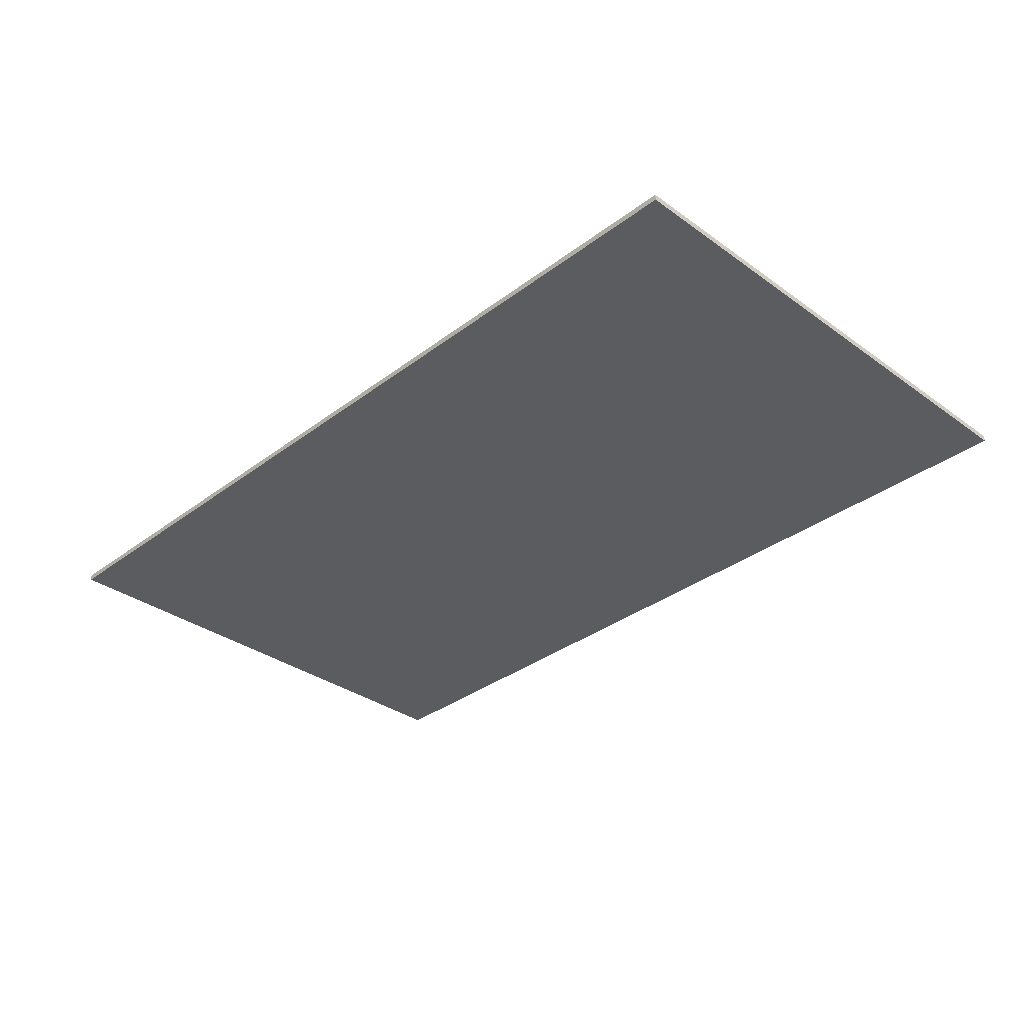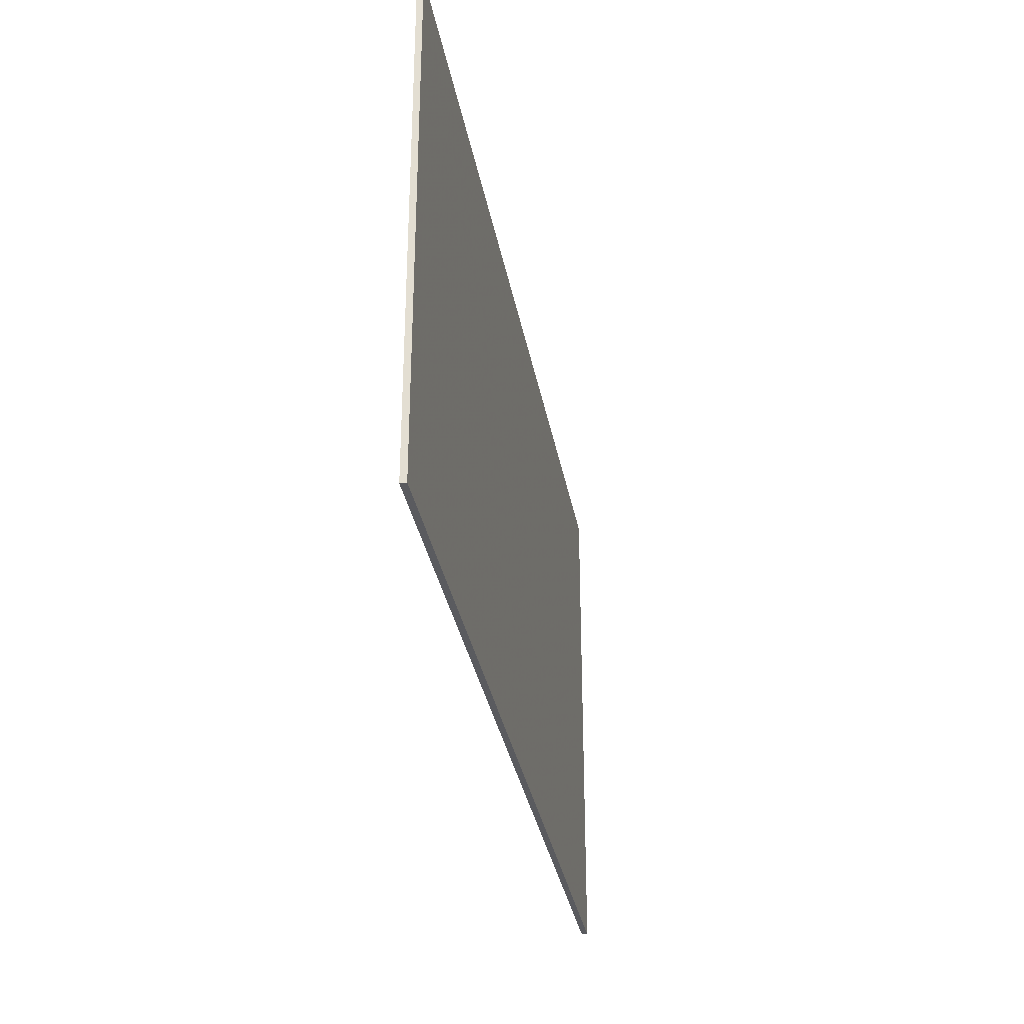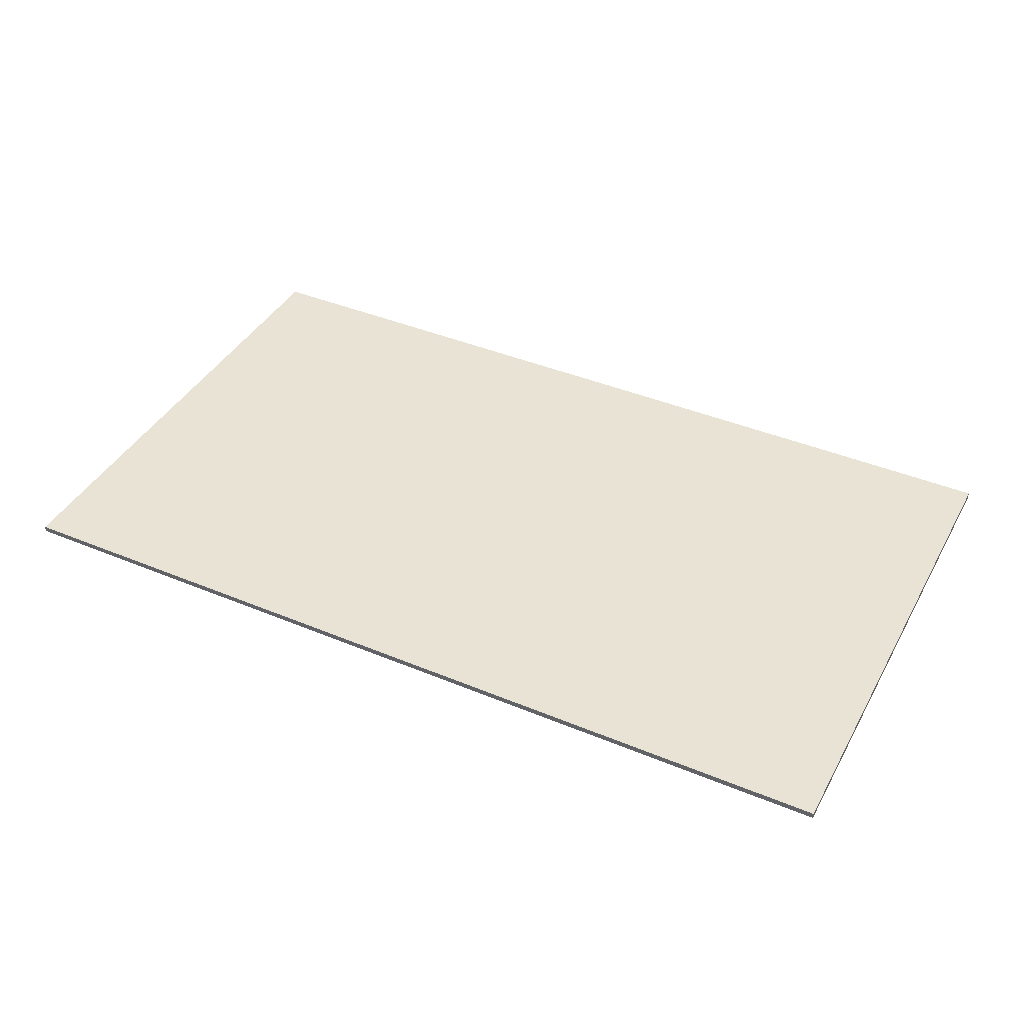
<metadata>
{"format":"obj","ext":"obj","renderer":"f3d","projection":"perspective","resolution":1024,"background":"white","views":[{"elev":-33.8,"azim":-134.3,"up":"+Y"},{"elev":-32.8,"azim":100.1,"up":"+Z"},{"elev":41.0,"azim":-153.1,"up":"+Y"}]}
</metadata>
<code>
v 0.95 0 0.55
v 0.95 0 -0.55
v -0.95 0 -0.55
v -0.95 0 0.55
v -0.95 -0.0125 0.55
v 0.95 -0.0125 0.55
v 0.95 0 0.55
v -0.95 0 0.55
v -0.95 -0.0125 -0.55
v -0.95 -0.0125 0.55
v -0.95 0 0.55
v -0.95 0 -0.55
v 0.95 -0.0125 -0.55
v -0.95 -0.0125 -0.55
v -0.95 0 -0.55
v 0.95 0 -0.55
v 0.95 -0.0125 0.55
v 0.95 -0.0125 -0.55
v 0.95 0 -0.55
v 0.95 0 0.55
v -0.3845 -0.0125 -0.046
v -0.2575 -0.0125 -0.045
v -0.1765 -0.0125 0.0445
v -0.267 -0.0125 0.1855
v 0.441 -0.0125 -0.0415
v 0.4855 -0.0125 0.023
v 0.417 -0.0125 0.1035
v 0.424 -0.0125 -0.0455
v -0.502 -0.0125 -0.171
v -0.4585 -0.0125 -0.067
v -0.4755 -0.0125 -0.057
v -0.2085 -0.0125 -0.0265
v -0.186 -0.0125 0.0005
v -0.1765 -0.0125 0.0445
v -0.235 -0.0125 -0.04
v -0.3845 -0.0125 -0.046
v -0.469 -0.0125 0.013
v -0.4555 -0.0125 -0.014
v -0.4285 -0.0125 -0.0365
v -0.475 -0.0125 0.095
v -0.474 -0.0125 0.035
v -0.469 -0.0125 0.013
v -0.3845 -0.0125 -0.046
v -0.443 -0.0125 0.166
v -0.4655 -0.0125 0.139
v -0.475 -0.0125 0.095
v -0.416 -0.0125 0.1795
v -0.475 -0.0125 0.095
v -0.3845 -0.0125 -0.046
v -0.267 -0.0125 0.1855
v -0.394 -0.0125 0.185
v -0.267 -0.0125 0.1855
v -0.1825 -0.0125 0.127
v -0.196 -0.0125 0.1535
v -0.223 -0.0125 0.176
v -0.1765 -0.0125 0.0445
v -0.1775 -0.0125 0.1045
v -0.1825 -0.0125 0.127
v -0.267 -0.0125 0.1855
v -0.2575 -0.0125 -0.045
v -0.235 -0.0125 -0.04
v -0.1765 -0.0125 0.0445
v -0.416 -0.0125 0.1795
v -0.475 -0.0125 0.095
v -0.394 -0.0125 0.185
v -0.126 -0.0125 -0.0215
v -0.1055 -0.0125 -0.0385
v -0.072 -0.0125 -0.046
v -0.1365 -0.0125 -0.0015
v -0.1365 -0.0125 -0.0015
v -0.072 -0.0125 -0.046
v -0.141 -0.0125 0.035
v -0.14 -0.0125 0.0155
v -0.141 -0.0125 0.035
v -0.0965 -0.0125 0.099
v -0.1165 -0.0125 0.0885
v -0.1335 -0.0125 0.0685
v -0.072 -0.0125 -0.046
v -0.0795 -0.0125 0.103
v -0.0965 -0.0125 0.099
v -0.141 -0.0125 0.035
v 0.4705 -0.0125 0.0795
v 0.4505 -0.0125 0.0965
v 0.417 -0.0125 0.1035
v 0.481 -0.0125 0.059
v 0.481 -0.0125 0.059
v 0.417 -0.0125 0.1035
v 0.4855 -0.0125 0.023
v 0.485 -0.0125 0.042
v 0.4855 -0.0125 0.023
v 0.441 -0.0125 -0.0415
v 0.4615 -0.0125 -0.031
v 0.4785 -0.0125 -0.0105
v -0.0795 -0.0125 0.103
v -0.072 -0.0125 -0.046
v 0.424 -0.0125 -0.0455
v 0.417 -0.0125 0.1035
v 0.6125 -0.0125 0.2795
v 0.5885 -0.0125 0.283
v 0.658 -0.0125 0.211
v 0.655 -0.0125 0.2355
v 0.586 -0.0125 -0.3725
v 0.6125 -0.0125 -0.3695
v 0.655 -0.0125 -0.327
v 0.658 -0.0125 -0.3025
v 0.655 -0.0125 -0.327
v 0.6125 -0.0125 -0.3695
v 0.632 -0.0125 -0.361
v 0.646 -0.0125 -0.3465
v 0.5195 -0.0125 -0.327
v 0.528 -0.0125 -0.3465
v 0.5425 -0.0125 -0.361
v 0.562 -0.0125 -0.3695
v -0.574 -0.0125 -0.3725
v -0.502 -0.0125 -0.3035
v -0.502 -0.0125 -0.171
v -0.6435 -0.0125 -0.3035
v 0.5165 -0.0125 -0.3025
v 0.5195 -0.0125 -0.327
v 0.562 -0.0125 -0.3695
v 0.586 -0.0125 -0.3725
v -0.528 -0.0125 -0.361
v -0.505 -0.0125 -0.3275
v -0.502 -0.0125 -0.3035
v -0.5475 -0.0125 -0.3695
v -0.528 -0.0125 -0.361
v -0.514 -0.0125 -0.347
v -0.505 -0.0125 -0.3275
v 0.5165 -0.0125 -0.171
v 0.5165 -0.0125 -0.3025
v 0.586 -0.0125 -0.3725
v 0.658 -0.0125 -0.3025
v -0.574 -0.0125 -0.3725
v -0.5475 -0.0125 -0.3695
v -0.502 -0.0125 -0.3035
v 0.5165 -0.0125 0.211
v 0.5165 -0.0125 -0.0015
v 0.658 -0.0125 -0.3025
v 0.658 -0.0125 0.211
v -0.6405 -0.0125 -0.3275
v -0.598 -0.0125 -0.3695
v -0.574 -0.0125 -0.3725
v -0.6435 -0.0125 -0.3035
v 0.632 -0.0125 0.2705
v 0.6125 -0.0125 0.2795
v 0.655 -0.0125 0.2355
v 0.646 -0.0125 0.2555
v -0.632 -0.0125 -0.347
v -0.6175 -0.0125 -0.361
v -0.598 -0.0125 -0.3695
v -0.6405 -0.0125 -0.3275
v 0.5195 -0.0125 0.2355
v 0.5165 -0.0125 0.211
v 0.658 -0.0125 0.211
v 0.5885 -0.0125 0.283
v -0.502 -0.0125 -0.0045
v -0.6435 -0.0125 -0.3035
v -0.502 -0.0125 -0.171
v -0.498 -0.0125 -0.025
v 0.528 -0.0125 0.2555
v 0.5195 -0.0125 0.2355
v 0.5885 -0.0125 0.283
v 0.562 -0.0125 0.2795
v -0.502 -0.0125 0.328
v -0.6435 -0.0125 0.328
v -0.6435 -0.0125 -0.3035
v -0.502 -0.0125 -0.0045
v 0.5425 -0.0125 0.2705
v 0.528 -0.0125 0.2555
v 0.562 -0.0125 0.2795
v -0.6405 -0.0125 0.3525
v -0.6435 -0.0125 0.328
v -0.502 -0.0125 0.328
v -0.5715 -0.0125 0.3995
v -0.6175 -0.0125 0.387
v -0.632 -0.0125 0.3725
v -0.6405 -0.0125 0.3525
v -0.598 -0.0125 0.3965
v 0.5165 -0.0125 -0.171
v 0.658 -0.0125 -0.3025
v 0.5165 -0.0125 -0.0015
v 0.513 -0.0125 -0.0235
v -0.598 -0.0125 0.3965
v -0.6405 -0.0125 0.3525
v -0.5715 -0.0125 0.3995
v 0.5035 -0.0125 -0.0425
v 0.5165 -0.0125 -0.171
v 0.513 -0.0125 -0.0235
v -0.5475 -0.0125 0.3965
v -0.5715 -0.0125 0.3995
v -0.502 -0.0125 0.328
v -0.505 -0.0125 0.3525
v 0.489 -0.0125 -0.0575
v 0.5165 -0.0125 -0.171
v 0.5035 -0.0125 -0.0425
v -0.505 -0.0125 0.3525
v -0.514 -0.0125 0.3725
v -0.528 -0.0125 0.387
v -0.5475 -0.0125 0.3965
v 0.4705 -0.0125 -0.068
v 0.5165 -0.0125 -0.171
v 0.489 -0.0125 -0.0575
v 0.449 -0.0125 -0.0725
v 0.5165 -0.0125 -0.171
v 0.4705 -0.0125 -0.068
v -0.439 -0.0125 -0.0725
v -0.502 -0.0125 -0.171
v 0.5165 -0.0125 -0.171
v 0.449 -0.0125 -0.0725
v -0.502 -0.0125 -0.171
v -0.489 -0.0125 -0.0425
v -0.498 -0.0125 -0.025
v -0.502 -0.0125 -0.171
v -0.439 -0.0125 -0.0725
v -0.4585 -0.0125 -0.067
v -0.502 -0.0125 -0.171
v -0.4755 -0.0125 -0.057
v -0.489 -0.0125 -0.0425
v -0.223 -0.0125 0.176
v -0.514 -0.0125 0.3725
v -0.505 -0.0125 0.3525
v -0.267 -0.0125 0.1855
v -0.1055 -0.0125 -0.0385
v -0.2575 -0.0125 -0.045
v -0.439 -0.0125 -0.0725
v -0.072 -0.0125 -0.046
v 0.646 -0.0125 0.2555
v 0.655 -0.0125 0.2355
v 0.95 -0.0125 0.55
v 0.485 -0.0125 0.042
v 0.5165 -0.0125 -0.0015
v 0.5165 -0.0125 0.211
v 0.481 -0.0125 0.059
v 0.513 -0.0125 -0.0235
v 0.5165 -0.0125 -0.0015
v 0.4855 -0.0125 0.023
v 0.4785 -0.0125 -0.0105
v 0.5885 -0.0125 0.283
v 0.6125 -0.0125 0.2795
v 0.95 -0.0125 0.55
v 0.441 -0.0125 -0.0415
v 0.4705 -0.0125 -0.068
v 0.489 -0.0125 -0.0575
v 0.4615 -0.0125 -0.031
v -0.528 -0.0125 0.387
v 0.562 -0.0125 0.2795
v 0.5885 -0.0125 0.283
v 0.95 -0.0125 0.55
v 0.424 -0.0125 -0.0455
v 0.449 -0.0125 -0.0725
v 0.4705 -0.0125 -0.068
v 0.441 -0.0125 -0.0415
v -0.5475 -0.0125 0.3965
v -0.528 -0.0125 0.387
v 0.95 -0.0125 0.55
v -0.072 -0.0125 -0.046
v -0.439 -0.0125 -0.0725
v 0.449 -0.0125 -0.0725
v 0.424 -0.0125 -0.0455
v -0.5715 -0.0125 0.3995
v -0.5475 -0.0125 0.3965
v 0.95 -0.0125 0.55
v -0.95 -0.0125 0.55
v -0.514 -0.0125 0.3725
v 0.5425 -0.0125 0.2705
v 0.562 -0.0125 0.2795
v -0.528 -0.0125 0.387
v 0.4785 -0.0125 -0.0105
v 0.4615 -0.0125 -0.031
v 0.489 -0.0125 -0.0575
v 0.5035 -0.0125 -0.0425
v 0.5035 -0.0125 -0.0425
v 0.513 -0.0125 -0.0235
v 0.4785 -0.0125 -0.0105
v 0.655 -0.0125 -0.327
v 0.95 -0.0125 -0.55
v 0.658 -0.0125 -0.3025
v 0.4855 -0.0125 0.023
v 0.5165 -0.0125 -0.0015
v 0.485 -0.0125 0.042
v 0.646 -0.0125 -0.3465
v 0.95 -0.0125 -0.55
v 0.655 -0.0125 -0.327
v 0.632 -0.0125 -0.361
v 0.95 -0.0125 -0.55
v 0.646 -0.0125 -0.3465
v 0.4705 -0.0125 0.0795
v 0.481 -0.0125 0.059
v 0.5165 -0.0125 0.211
v 0.6125 -0.0125 -0.3695
v 0.95 -0.0125 -0.55
v 0.632 -0.0125 -0.361
v 0.4505 -0.0125 0.0965
v 0.4705 -0.0125 0.0795
v 0.5165 -0.0125 0.211
v 0.586 -0.0125 -0.3725
v 0.95 -0.0125 -0.55
v 0.6125 -0.0125 -0.3695
v 0.528 -0.0125 0.2555
v 0.5425 -0.0125 0.2705
v -0.514 -0.0125 0.3725
v -0.223 -0.0125 0.176
v -0.5475 -0.0125 -0.3695
v 0.95 -0.0125 -0.55
v 0.586 -0.0125 -0.3725
v 0.562 -0.0125 -0.3695
v 0.5195 -0.0125 0.2355
v 0.417 -0.0125 0.1035
v 0.4505 -0.0125 0.0965
v 0.5165 -0.0125 0.211
v -0.514 -0.0125 -0.347
v -0.528 -0.0125 -0.361
v 0.562 -0.0125 -0.3695
v 0.5425 -0.0125 -0.361
v -0.186 -0.0125 0.0005
v -0.14 -0.0125 0.0155
v -0.141 -0.0125 0.035
v -0.1765 -0.0125 0.0445
v -0.505 -0.0125 -0.3275
v -0.514 -0.0125 -0.347
v 0.5425 -0.0125 -0.361
v 0.528 -0.0125 -0.3465
v -0.502 -0.0125 -0.3035
v -0.505 -0.0125 -0.3275
v 0.528 -0.0125 -0.3465
v 0.5195 -0.0125 -0.327
v -0.1775 -0.0125 0.1045
v -0.1765 -0.0125 0.0445
v -0.141 -0.0125 0.035
v -0.1335 -0.0125 0.0685
v -0.502 -0.0125 -0.171
v -0.502 -0.0125 -0.3035
v 0.5195 -0.0125 -0.327
v 0.5165 -0.0125 -0.3025
v -0.502 -0.0125 -0.171
v 0.5165 -0.0125 -0.3025
v 0.5165 -0.0125 -0.171
v -0.1825 -0.0125 0.127
v -0.1775 -0.0125 0.1045
v -0.1335 -0.0125 0.0685
v -0.1165 -0.0125 0.0885
v -0.196 -0.0125 0.1535
v -0.1825 -0.0125 0.127
v -0.1165 -0.0125 0.0885
v -0.0965 -0.0125 0.099
v -0.223 -0.0125 0.176
v -0.196 -0.0125 0.1535
v -0.0965 -0.0125 0.099
v -0.0795 -0.0125 0.103
v 0.528 -0.0125 0.2555
v -0.0795 -0.0125 0.103
v 0.417 -0.0125 0.1035
v 0.5195 -0.0125 0.2355
v -0.5475 -0.0125 -0.3695
v 0.562 -0.0125 -0.3695
v -0.528 -0.0125 -0.361
v -0.574 -0.0125 -0.3725
v -0.95 -0.0125 -0.55
v 0.95 -0.0125 -0.55
v -0.5475 -0.0125 -0.3695
v -0.95 -0.0125 -0.55
v -0.574 -0.0125 -0.3725
v -0.598 -0.0125 -0.3695
v -0.95 -0.0125 -0.55
v -0.598 -0.0125 -0.3695
v -0.6175 -0.0125 -0.361
v -0.498 -0.0125 -0.025
v -0.4555 -0.0125 -0.014
v -0.469 -0.0125 0.013
v -0.502 -0.0125 -0.0045
v -0.95 -0.0125 -0.55
v -0.6175 -0.0125 -0.361
v -0.632 -0.0125 -0.347
v -0.502 -0.0125 -0.0045
v -0.469 -0.0125 0.013
v -0.474 -0.0125 0.035
v -0.95 -0.0125 -0.55
v -0.632 -0.0125 -0.347
v -0.6405 -0.0125 -0.3275
v -0.502 -0.0125 0.328
v -0.502 -0.0125 -0.0045
v -0.474 -0.0125 0.035
v -0.475 -0.0125 0.095
v -0.95 -0.0125 0.55
v -0.95 -0.0125 -0.55
v -0.6405 -0.0125 -0.3275
v -0.6435 -0.0125 -0.3035
v -0.6435 -0.0125 -0.3035
v -0.6435 -0.0125 0.328
v -0.95 -0.0125 0.55
v -0.498 -0.0125 -0.025
v -0.489 -0.0125 -0.0425
v -0.4755 -0.0125 -0.057
v -0.4555 -0.0125 -0.014
v -0.6435 -0.0125 0.328
v -0.6405 -0.0125 0.3525
v -0.95 -0.0125 0.55
v -0.6405 -0.0125 0.3525
v -0.632 -0.0125 0.3725
v -0.95 -0.0125 0.55
v -0.475 -0.0125 0.095
v -0.4655 -0.0125 0.139
v -0.502 -0.0125 0.328
v -0.632 -0.0125 0.3725
v -0.6175 -0.0125 0.387
v -0.95 -0.0125 0.55
v -0.6175 -0.0125 0.387
v -0.598 -0.0125 0.3965
v -0.95 -0.0125 0.55
v -0.4655 -0.0125 0.139
v -0.443 -0.0125 0.166
v -0.502 -0.0125 0.328
v -0.598 -0.0125 0.3965
v -0.5715 -0.0125 0.3995
v -0.95 -0.0125 0.55
v -0.443 -0.0125 0.166
v -0.416 -0.0125 0.1795
v -0.502 -0.0125 0.328
v -0.416 -0.0125 0.1795
v -0.394 -0.0125 0.185
v -0.502 -0.0125 0.328
v -0.505 -0.0125 0.3525
v -0.502 -0.0125 0.328
v -0.394 -0.0125 0.185
v -0.267 -0.0125 0.1855
v -0.223 -0.0125 0.176
v -0.0795 -0.0125 0.103
v 0.528 -0.0125 0.2555
v -0.126 -0.0125 -0.0215
v -0.2085 -0.0125 -0.0265
v -0.235 -0.0125 -0.04
v -0.1055 -0.0125 -0.0385
v -0.3845 -0.0125 -0.046
v -0.4285 -0.0125 -0.0365
v -0.4585 -0.0125 -0.067
v -0.439 -0.0125 -0.0725
v -0.235 -0.0125 -0.04
v -0.2575 -0.0125 -0.045
v -0.1055 -0.0125 -0.0385
v -0.3845 -0.0125 -0.046
v -0.439 -0.0125 -0.0725
v -0.2575 -0.0125 -0.045
v 0.95 -0.0125 0.55
v 0.658 -0.0125 0.211
v 0.658 -0.0125 -0.3025
v 0.95 -0.0125 -0.55
v 0.632 -0.0125 0.2705
v 0.646 -0.0125 0.2555
v 0.95 -0.0125 0.55
v 0.655 -0.0125 0.2355
v 0.658 -0.0125 0.211
v 0.95 -0.0125 0.55
v -0.4755 -0.0125 -0.057
v -0.4585 -0.0125 -0.067
v -0.4285 -0.0125 -0.0365
v -0.4555 -0.0125 -0.014
v -0.2085 -0.0125 -0.0265
v -0.1365 -0.0125 -0.0015
v -0.14 -0.0125 0.0155
v -0.186 -0.0125 0.0005
v -0.2085 -0.0125 -0.0265
v -0.126 -0.0125 -0.0215
v -0.1365 -0.0125 -0.0015
v 0.6125 -0.0125 0.2795
v 0.632 -0.0125 0.2705
v 0.95 -0.0125 0.55
g mesh436673
f 1 2 3
f 3 4 1
f 5 6 7
f 7 8 5
f 9 10 11
f 11 12 9
f 13 14 15
f 15 16 13
f 17 18 19
f 19 20 17
f 21 22 23
f 23 24 21
f 25 26 27
f 27 28 25
f 29 30 31
f 32 33 34
f 34 35 32
f 36 37 38
f 38 39 36
f 40 41 42
f 42 43 40
f 44 45 46
f 46 47 44
f 48 49 50
f 50 51 48
f 52 53 54
f 54 55 52
f 56 57 58
f 58 59 56
f 60 61 62
f 63 64 65
f 66 67 68
f 68 69 66
f 70 71 72
f 72 73 70
f 74 75 76
f 76 77 74
f 78 79 80
f 80 81 78
f 82 83 84
f 84 85 82
f 86 87 88
f 88 89 86
f 90 91 92
f 92 93 90
f 94 95 96
f 96 97 94
f 98 99 100
f 100 101 98
f 102 103 104
f 104 105 102
f 106 107 108
f 108 109 106
f 110 111 112
f 112 113 110
f 114 115 116
f 116 117 114
f 118 119 120
f 120 121 118
f 122 123 124
f 124 125 122
f 126 127 128
f 129 130 131
f 131 132 129
f 133 134 135
f 136 137 138
f 138 139 136
f 140 141 142
f 142 143 140
f 144 145 146
f 146 147 144
f 148 149 150
f 150 151 148
f 152 153 154
f 154 155 152
f 156 157 158
f 158 159 156
f 160 161 162
f 162 163 160
f 164 165 166
f 166 167 164
f 168 169 170
f 171 172 173
f 173 174 171
f 175 176 177
f 177 178 175
f 179 180 181
f 181 182 179
f 183 184 185
f 186 187 188
f 189 190 191
f 191 192 189
f 193 194 195
f 196 197 198
f 198 199 196
f 200 201 202
f 203 204 205
f 206 207 208
f 208 209 206
f 210 211 212
f 213 214 215
f 216 217 218
f 219 220 221
f 221 222 219
f 223 224 225
f 225 226 223
f 227 228 229
f 230 231 232
f 232 233 230
f 234 235 236
f 236 237 234
f 238 239 240
f 241 242 243
f 243 244 241
f 245 246 247
f 247 248 245
f 249 250 251
f 251 252 249
f 253 254 255
f 256 257 258
f 258 259 256
f 260 261 262
f 262 263 260
f 264 265 266
f 266 267 264
f 268 269 270
f 270 271 268
f 272 273 274
f 275 276 277
f 278 279 280
f 281 282 283
f 284 285 286
f 287 288 289
f 290 291 292
f 293 294 295
f 296 297 298
f 299 300 301
f 301 302 299
f 303 304 305
f 305 306 303
f 307 308 309
f 309 310 307
f 311 312 313
f 313 314 311
f 315 316 317
f 317 318 315
f 319 320 321
f 321 322 319
f 323 324 325
f 325 326 323
f 327 328 329
f 329 330 327
f 331 332 333
f 333 334 331
f 335 336 337
f 338 339 340
f 340 341 338
f 342 343 344
f 344 345 342
f 346 347 348
f 348 349 346
f 350 351 352
f 352 353 350
f 354 355 356
f 357 358 359
f 359 360 357
f 361 362 363
f 364 365 366
f 367 368 369
f 369 370 367
f 371 372 373
f 374 375 376
f 377 378 379
f 380 381 382
f 382 383 380
f 384 385 386
f 386 387 384
f 388 389 390
f 391 392 393
f 393 394 391
f 395 396 397
f 398 399 400
f 401 402 403
f 404 405 406
f 407 408 409
f 410 411 412
f 413 414 415
f 416 417 418
f 419 420 421
f 422 423 424
f 424 425 422
f 426 427 428
f 429 430 431
f 431 432 429
f 433 434 435
f 435 436 433
f 437 438 439
f 440 441 442
f 443 444 445
f 445 446 443
f 447 448 449
f 450 451 452
f 453 454 455
f 455 456 453
f 457 458 459
f 459 460 457
f 461 462 463
f 464 465 466

</code>
